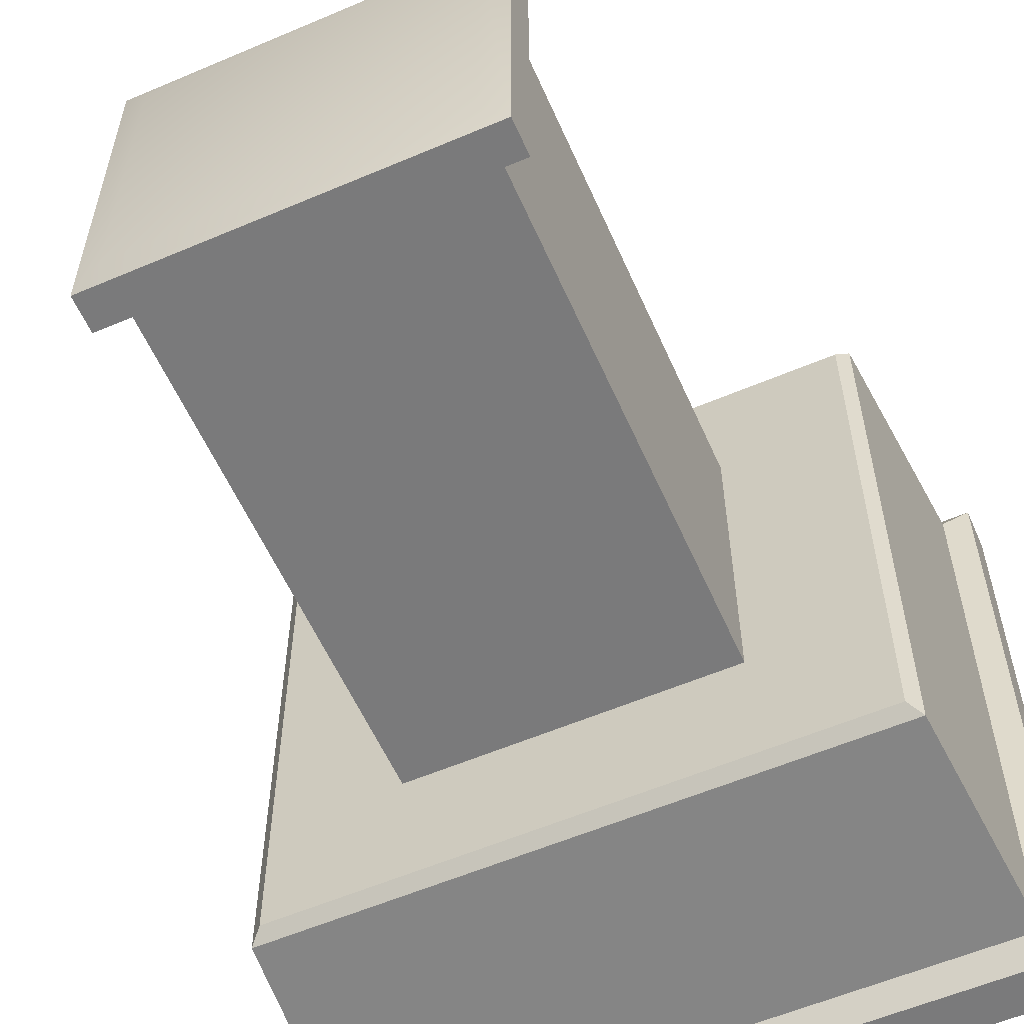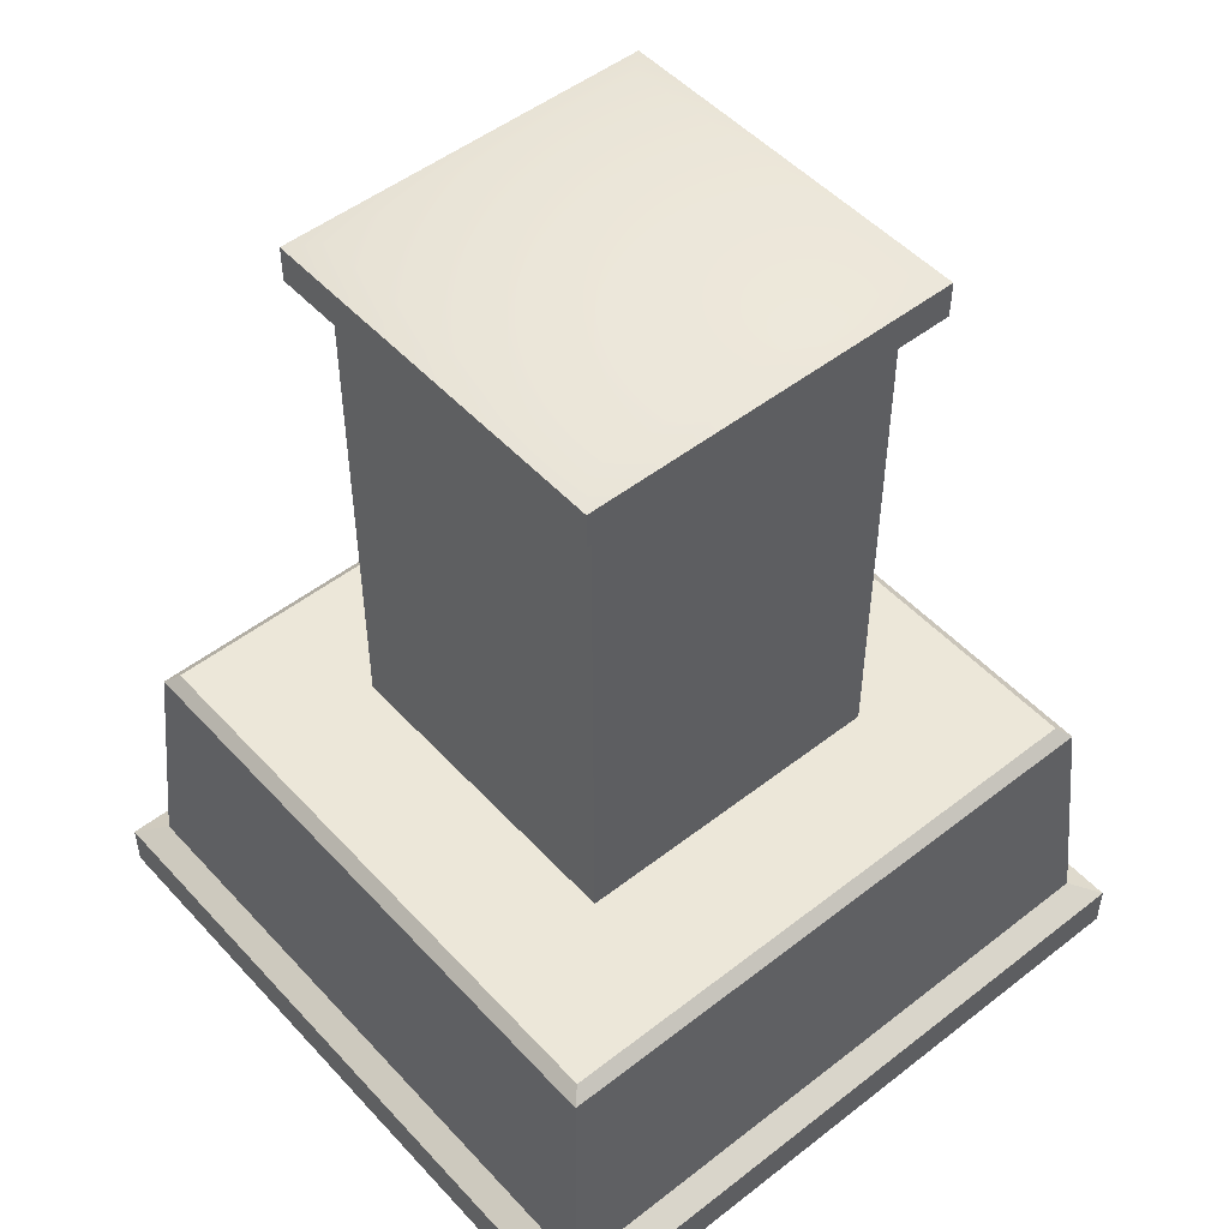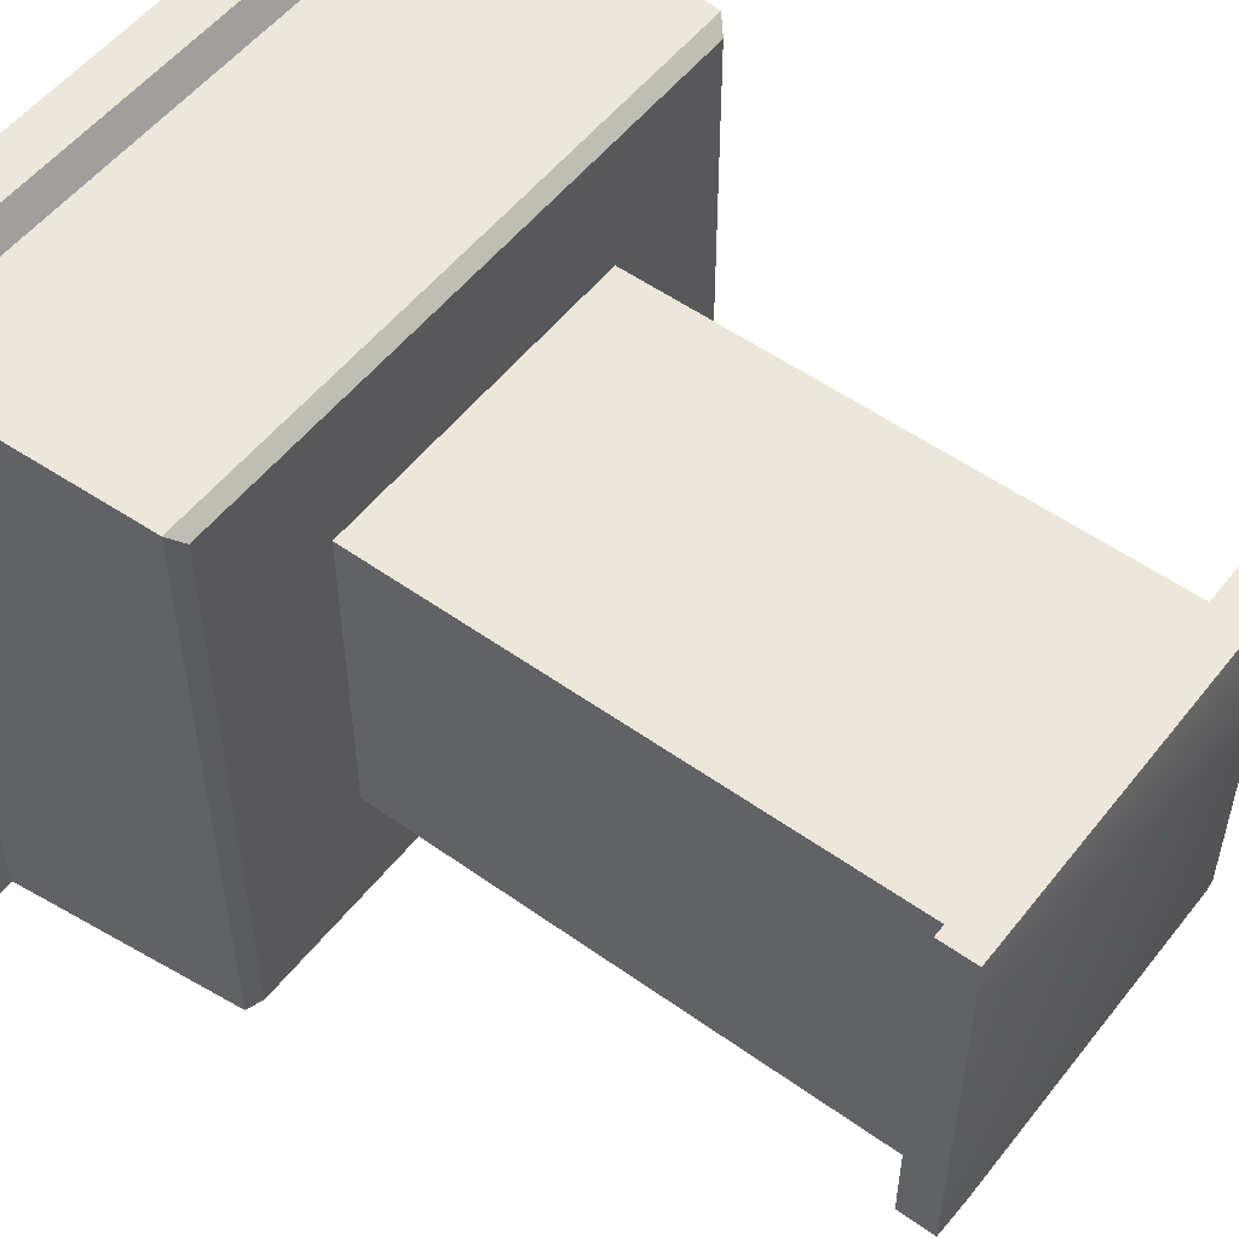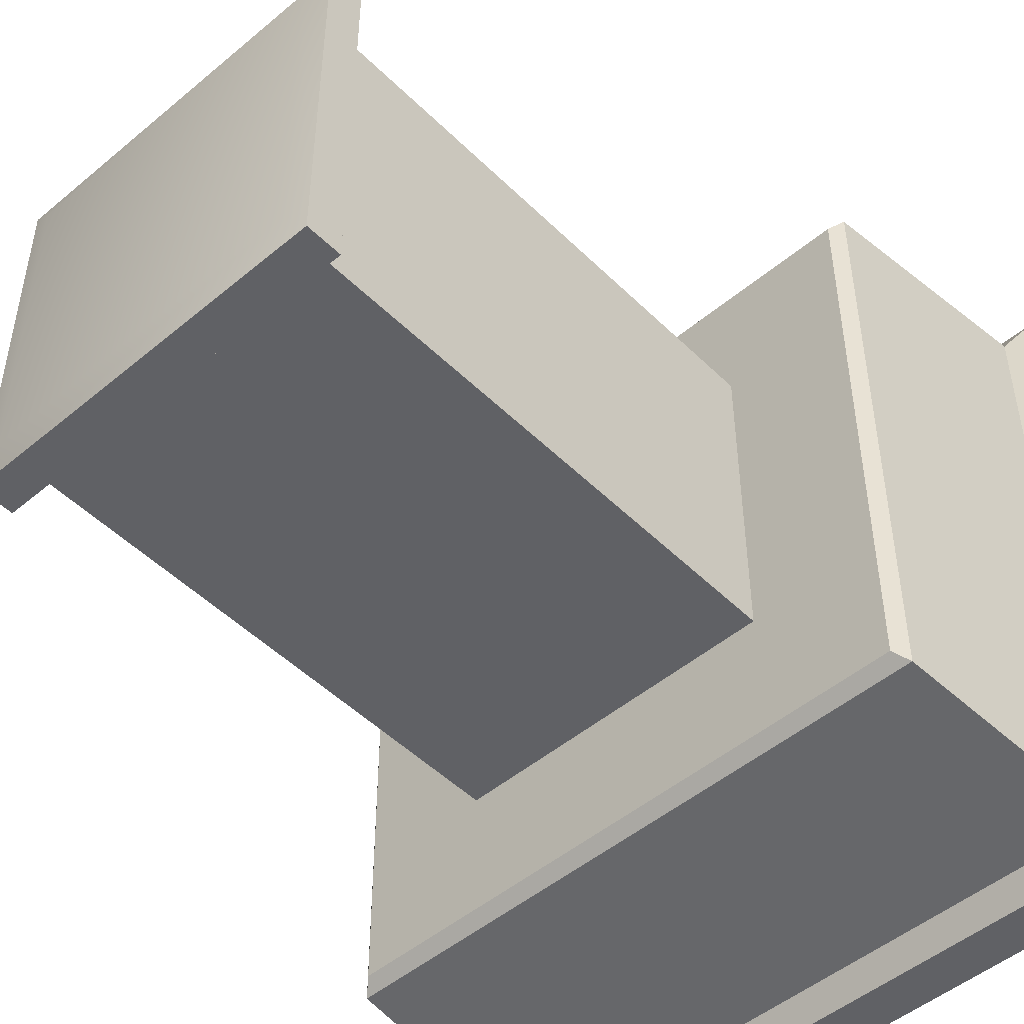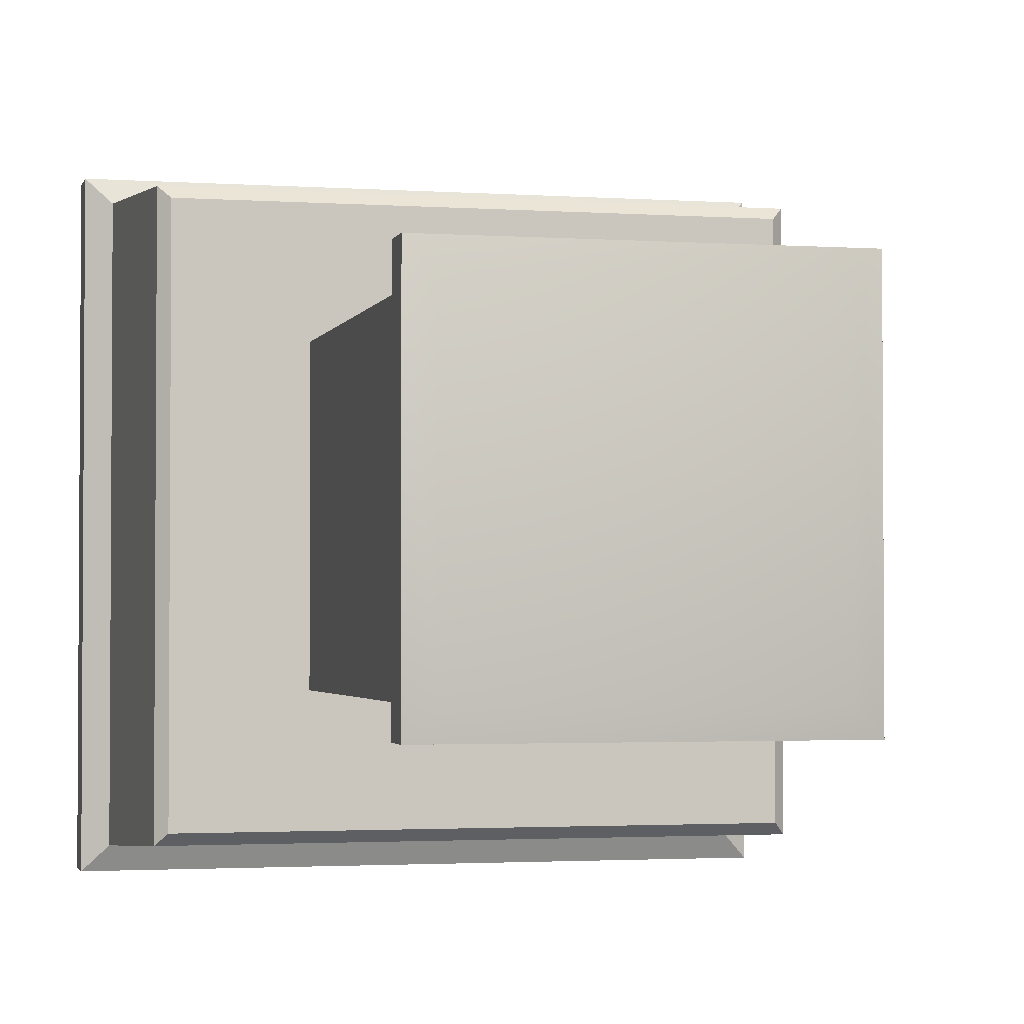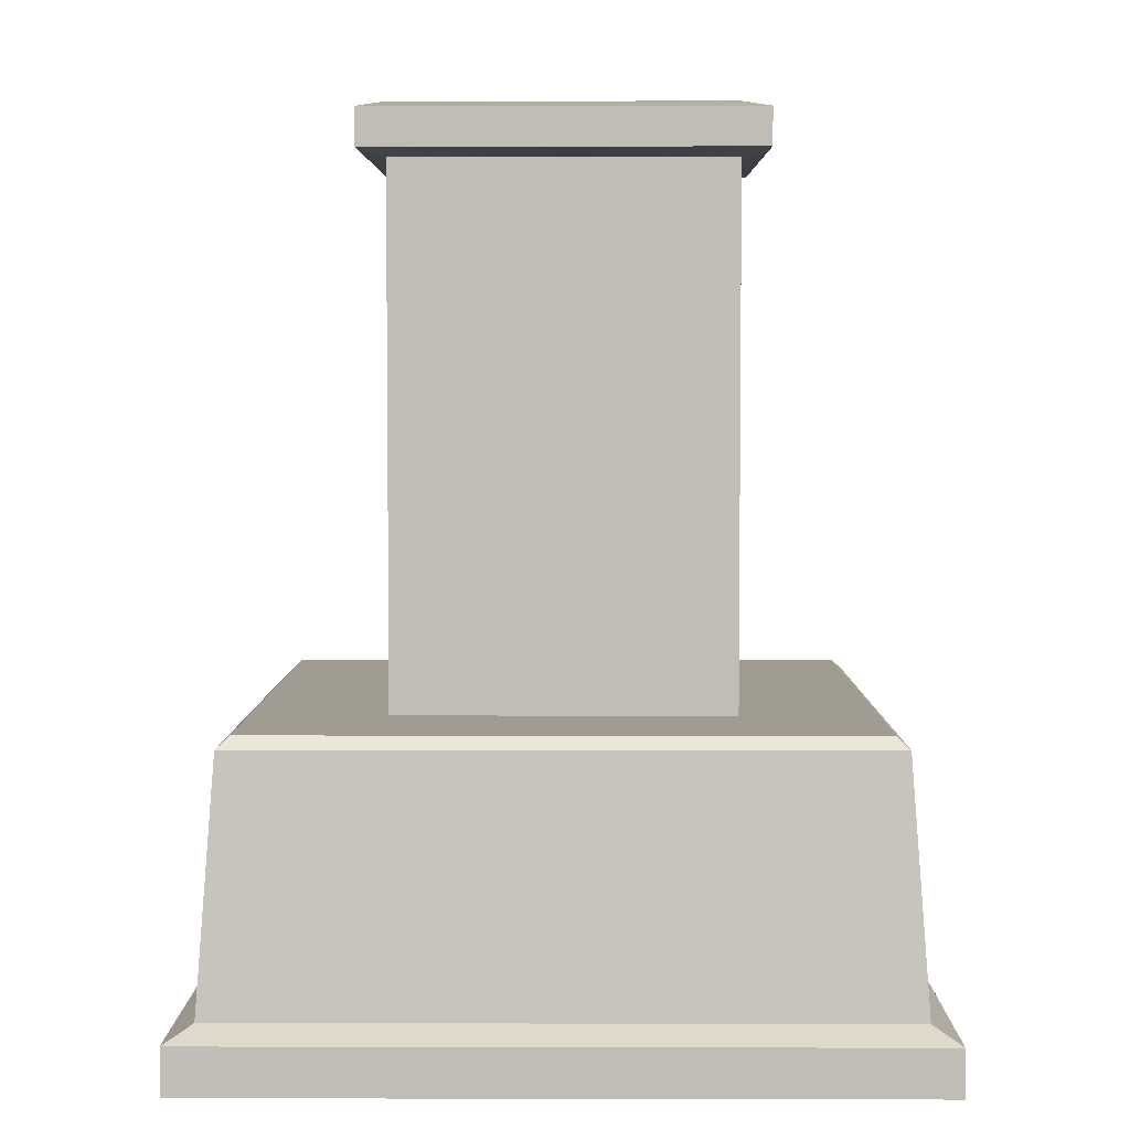
<metadata>
{"format":"obj","ext":"obj","renderer":"f3d","projection":"perspective","resolution":1024,"background":"white","views":[{"elev":-58.1,"azim":23.8,"up":"+Y"},{"elev":50.0,"azim":49.4,"up":"+Z"},{"elev":53.6,"azim":-52.7,"up":"+Y"},{"elev":-49.4,"azim":42.8,"up":"+Y"},{"elev":-2.2,"azim":-13.7,"up":"+Y"},{"elev":4.4,"azim":-179.6,"up":"+Z"}]}
</metadata>
<code>
g LightStatue
v -0.622 -0.622 0.08112
v 0.622 -0.622 0.08112
v 0.622 -0.622 0
v -0.622 -0.622 0
v 0.622 -0.622 0.08112
v 0.622 0.622 0.08112
v 0.622 0.622 0
v 0.622 -0.622 0
v 0.622 0.622 0.08112
v -0.622 0.622 0.08112
v -0.622 0.622 0
v 0.622 0.622 0
v -0.622 0.622 0.08112
v -0.622 -0.622 0.08112
v -0.622 -0.622 0
v -0.622 0.622 0
v 0.544 -0.544 0.5315
v -0.5748 -0.5748 0.1062
v -0.544 -0.544 0.5315
v 0.5748 -0.5748 0.1062
v 0.544 0.544 0.5315
v 0.5748 -0.5748 0.1062
v 0.544 -0.544 0.5315
v 0.5748 0.5748 0.1062
v -0.544 0.544 0.5315
v 0.5748 0.5748 0.1062
v 0.544 0.544 0.5315
v -0.5748 0.5748 0.1062
v -0.544 -0.544 0.5315
v -0.5748 0.5748 0.1062
v -0.544 0.544 0.5315
v -0.5748 -0.5748 0.1062
v -0.622 -0.622 0
v -0.5748 -0.5748 0
v -0.5748 0.5748 0
v -0.622 0.622 0
v 0.622 -0.622 0
v -0.5748 -0.5748 0
v -0.622 -0.622 0
v 0.5748 -0.5748 0
v 0.622 0.622 0
v 0.5748 -0.5748 0
v 0.622 -0.622 0
v 0.5748 0.5748 0
v 0.5748 0.5748 0
v -0.622 0.622 0
v -0.5748 0.5748 0
v 0.622 0.622 0
v 0.5748 -0.5748 0.1062
v -0.622 -0.622 0.08112
v -0.5748 -0.5748 0.1062
v 0.622 -0.622 0.08112
v -0.622 0.622 0.08112
v -0.5748 0.5748 0.1062
v -0.5748 -0.5748 0.1062
v -0.622 -0.622 0.08112
v 0.622 0.622 0.08112
v -0.5748 0.5748 0.1062
v -0.622 0.622 0.08112
v 0.5748 0.5748 0.1062
v 0.622 -0.622 0.08112
v 0.5748 0.5748 0.1062
v 0.622 0.622 0.08112
v 0.5748 -0.5748 0.1062
v -0.2899 -0.2899 1.47
v 0.2899 -0.2899 1.47
v 0.2899 -0.2899 0.5515
v -0.2899 -0.2899 0.5515
v 0.2899 -0.2899 1.47
v 0.2899 0.2899 1.47
v 0.2899 0.2899 0.5515
v 0.2899 -0.2899 0.5515
v 0.2899 0.2899 1.47
v -0.2899 0.2899 1.47
v -0.2899 0.2899 0.5515
v 0.2899 0.2899 0.5515
v -0.2899 0.2899 1.47
v -0.2899 -0.2899 1.47
v -0.2899 -0.2899 0.5515
v -0.2899 0.2899 0.5515
v 0.3371 -0.3371 1.547
v -0.3371 -0.3371 1.482
v -0.3371 -0.3371 1.547
v 0.3371 -0.3371 1.482
v 0.3371 0.3371 1.547
v 0.3371 -0.3371 1.482
v 0.3371 -0.3371 1.547
v 0.3371 0.3371 1.482
v -0.3371 0.3371 1.547
v 0.3371 0.3371 1.482
v 0.3371 0.3371 1.547
v -0.3371 0.3371 1.482
v -0.3371 -0.3371 1.547
v -0.3371 0.3371 1.482
v -0.3371 0.3371 1.547
v -0.3371 -0.3371 1.482
v 0.5225 -0.5225 0.5515
v -0.544 -0.544 0.5315
v -0.5225 -0.5225 0.5515
v 0.544 -0.544 0.5315
v 0.544 -0.544 0.5315
v 0.5225 0.5225 0.5515
v 0.544 0.544 0.5315
v 0.5225 -0.5225 0.5515
v 0.544 0.544 0.5315
v -0.5225 0.5225 0.5515
v -0.544 0.544 0.5315
v 0.5225 0.5225 0.5515
v -0.544 0.544 0.5315
v -0.5225 0.5225 0.5515
v -0.5225 -0.5225 0.5515
v -0.544 -0.544 0.5315
v 0.5225 -0.5225 0.5515
v -0.5225 -0.5225 0.5515
v -0.2899 -0.2899 0.5515
v 0.2899 -0.2899 0.5515
v -0.2899 0.2899 0.5515
v 0.5225 0.5225 0.5515
v -0.5225 0.5225 0.5515
v 0.2899 0.2899 0.5515
v 0.2899 -0.2899 1.559
v -0.3371 -0.3371 1.547
v -0.2899 -0.2899 1.559
v 0.3371 -0.3371 1.547
v -0.3371 0.3371 1.547
v 0.2899 0.2899 1.559
v 0.3371 0.3371 1.547
v -0.2899 0.2899 1.559
v 0.3371 -0.3371 1.482
v -0.2899 -0.2899 1.47
v -0.3371 -0.3371 1.482
v 0.2899 -0.2899 1.47
v -0.2899 0.2899 1.47
v 0.3371 0.3371 1.482
v -0.3371 0.3371 1.482
v 0.2899 0.2899 1.47
g LightStatue_0
f 3 2 1
f 1 4 3
f 7 6 5
f 5 8 7
f 11 10 9
f 9 12 11
f 15 14 13
f 13 16 15
f 19 18 17
f 18 20 17
f 23 22 21
f 22 24 21
f 27 26 25
f 26 28 25
f 31 30 29
f 30 32 29
f 35 34 33
f 36 35 33
f 39 38 37
f 38 40 37
f 43 42 41
f 42 44 41
f 47 46 45
f 46 48 45
f 51 50 49
f 50 52 49
f 55 54 53
f 56 55 53
f 59 58 57
f 58 60 57
f 63 62 61
f 62 64 61
f 67 66 65
f 65 68 67
f 71 70 69
f 69 72 71
f 75 74 73
f 73 76 75
f 79 78 77
f 77 80 79
f 83 82 81
f 82 84 81
f 87 86 85
f 86 88 85
f 91 90 89
f 90 92 89
f 95 94 93
f 94 96 93
f 99 98 97
f 98 100 97
f 103 102 101
f 102 104 101
f 107 106 105
f 106 108 105
f 111 110 109
f 112 111 109
f 115 114 113
f 113 116 115
f 114 115 117
f 118 116 113
f 114 117 119
f 118 120 116
f 119 117 120
f 119 120 118
f 123 122 121
f 122 124 121
f 122 123 125
f 126 121 124
f 123 121 126
f 127 126 124
f 123 128 125
f 128 123 126
f 125 128 127
f 128 126 127
f 131 130 129
f 130 132 129
f 133 130 131
f 129 132 134
f 135 133 131
f 132 136 134
f 133 135 136
f 135 134 136

</code>
